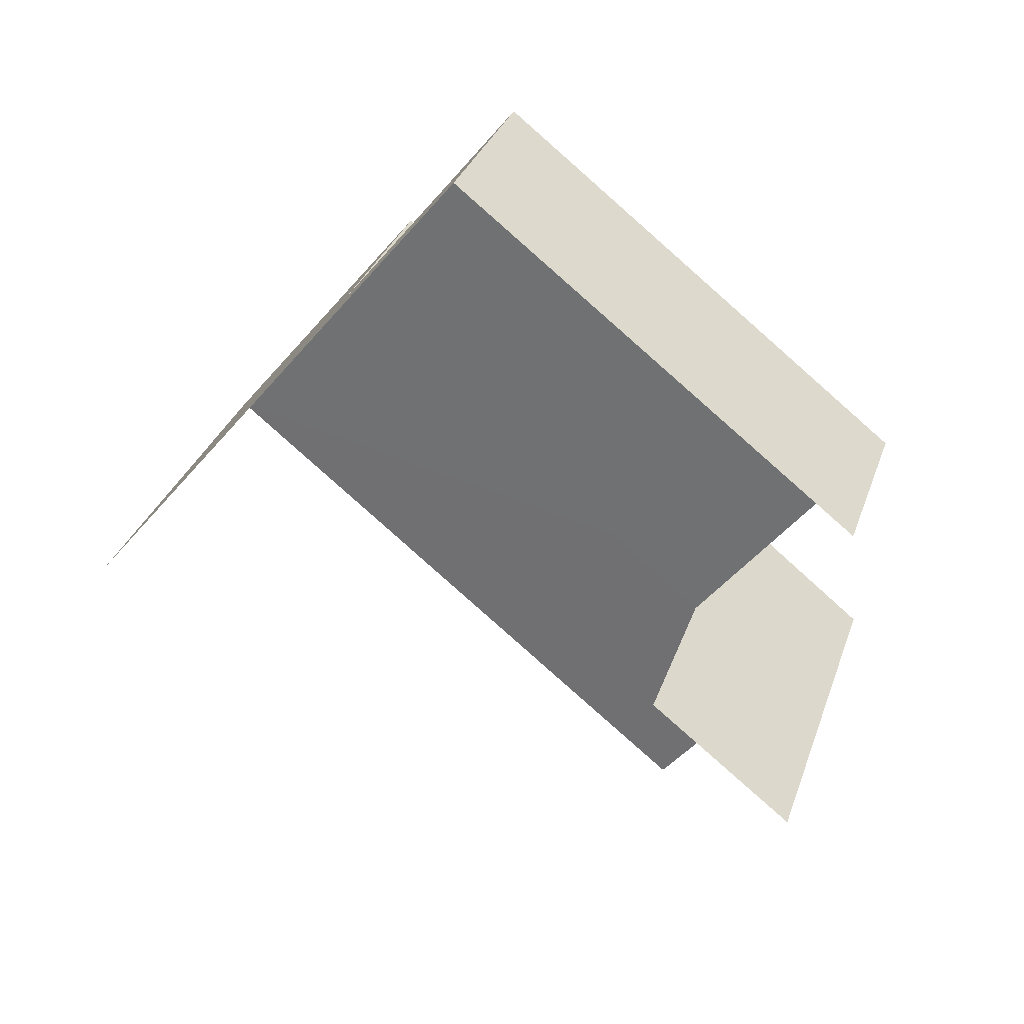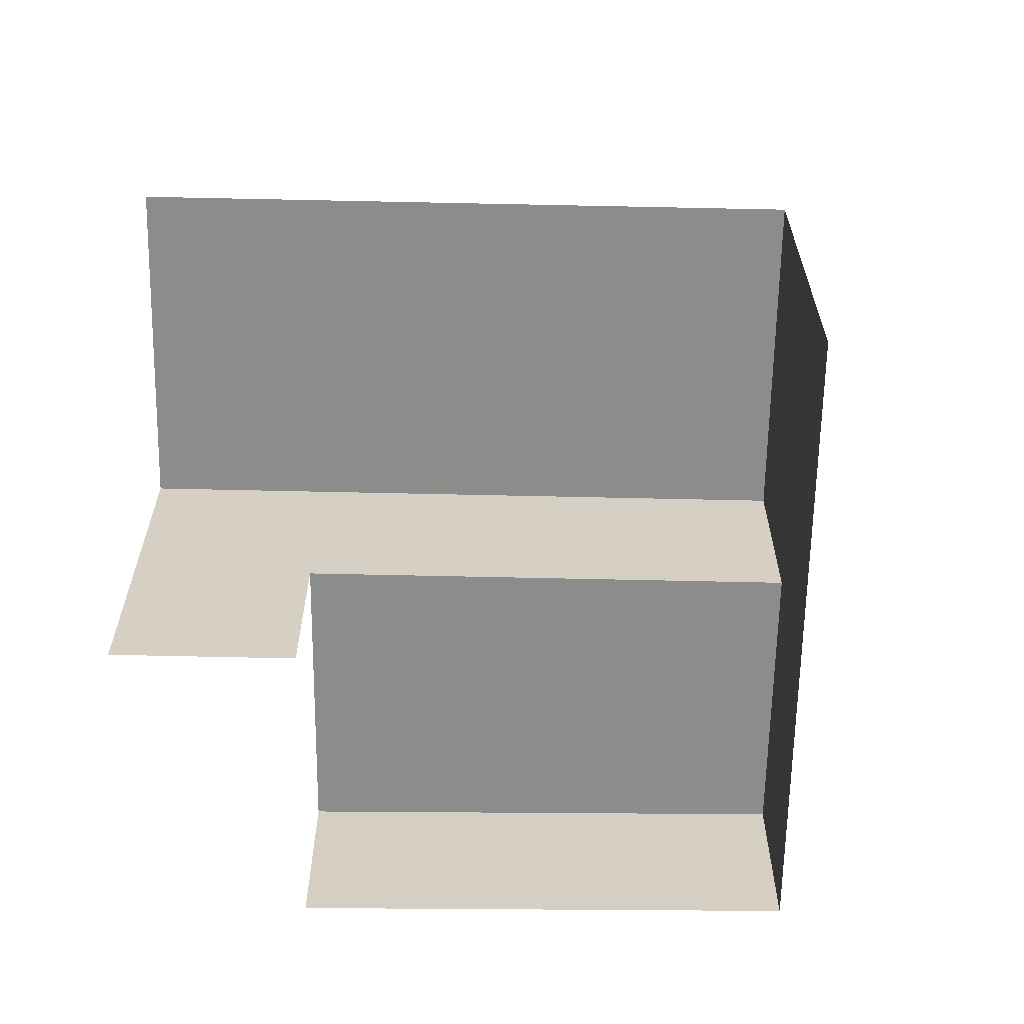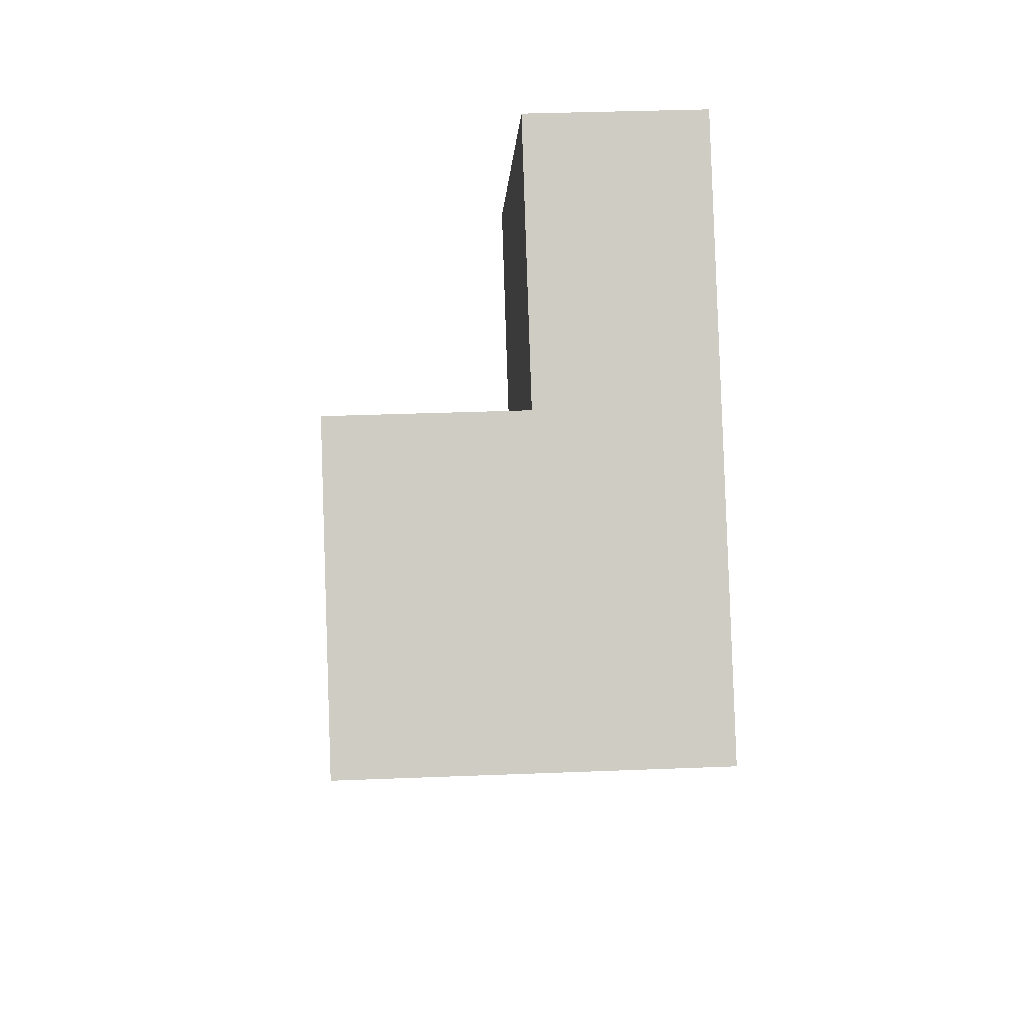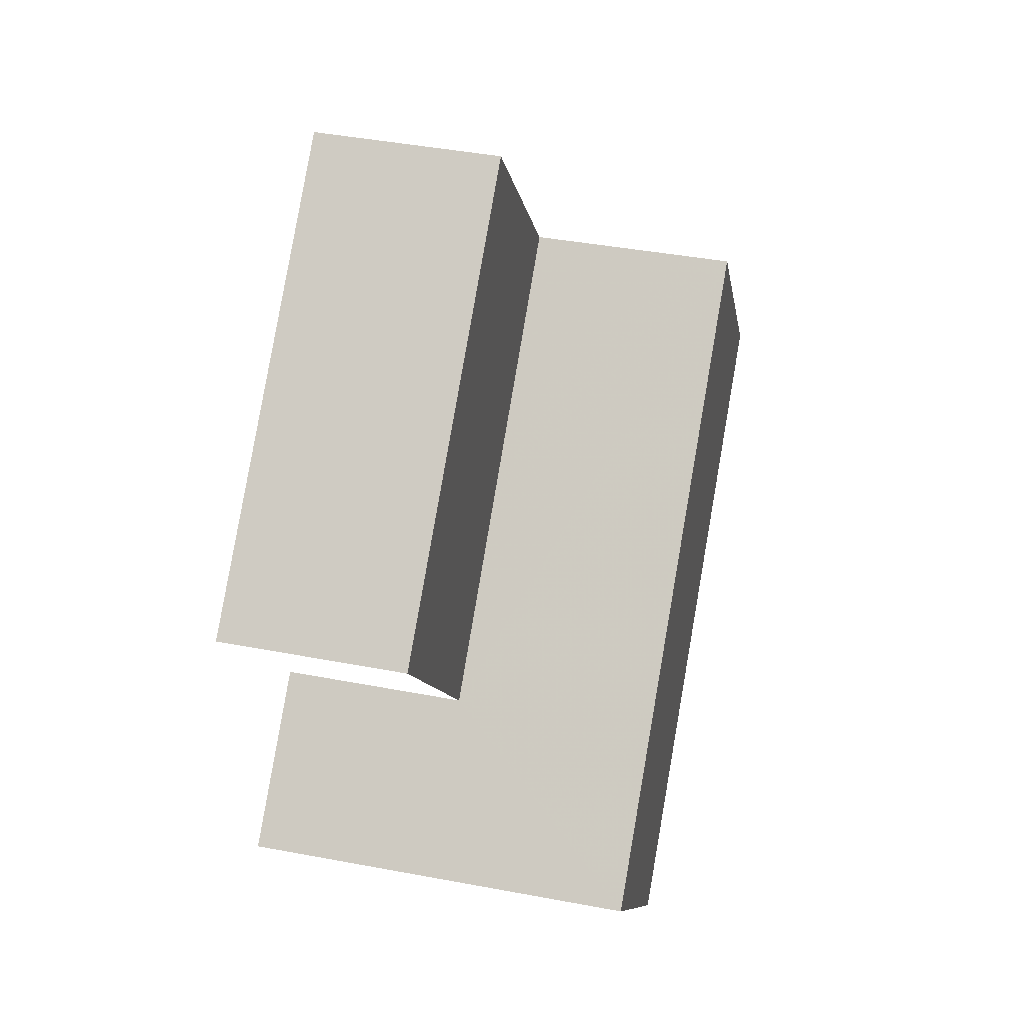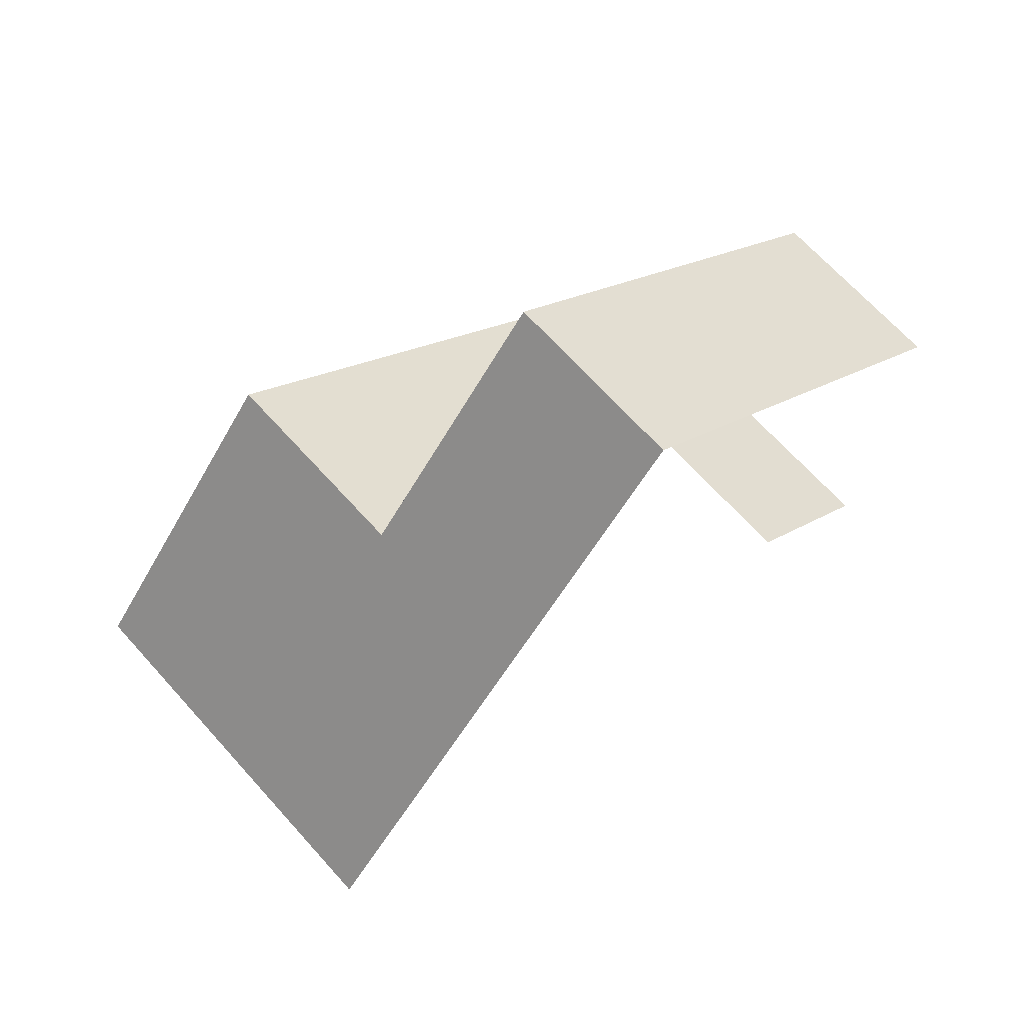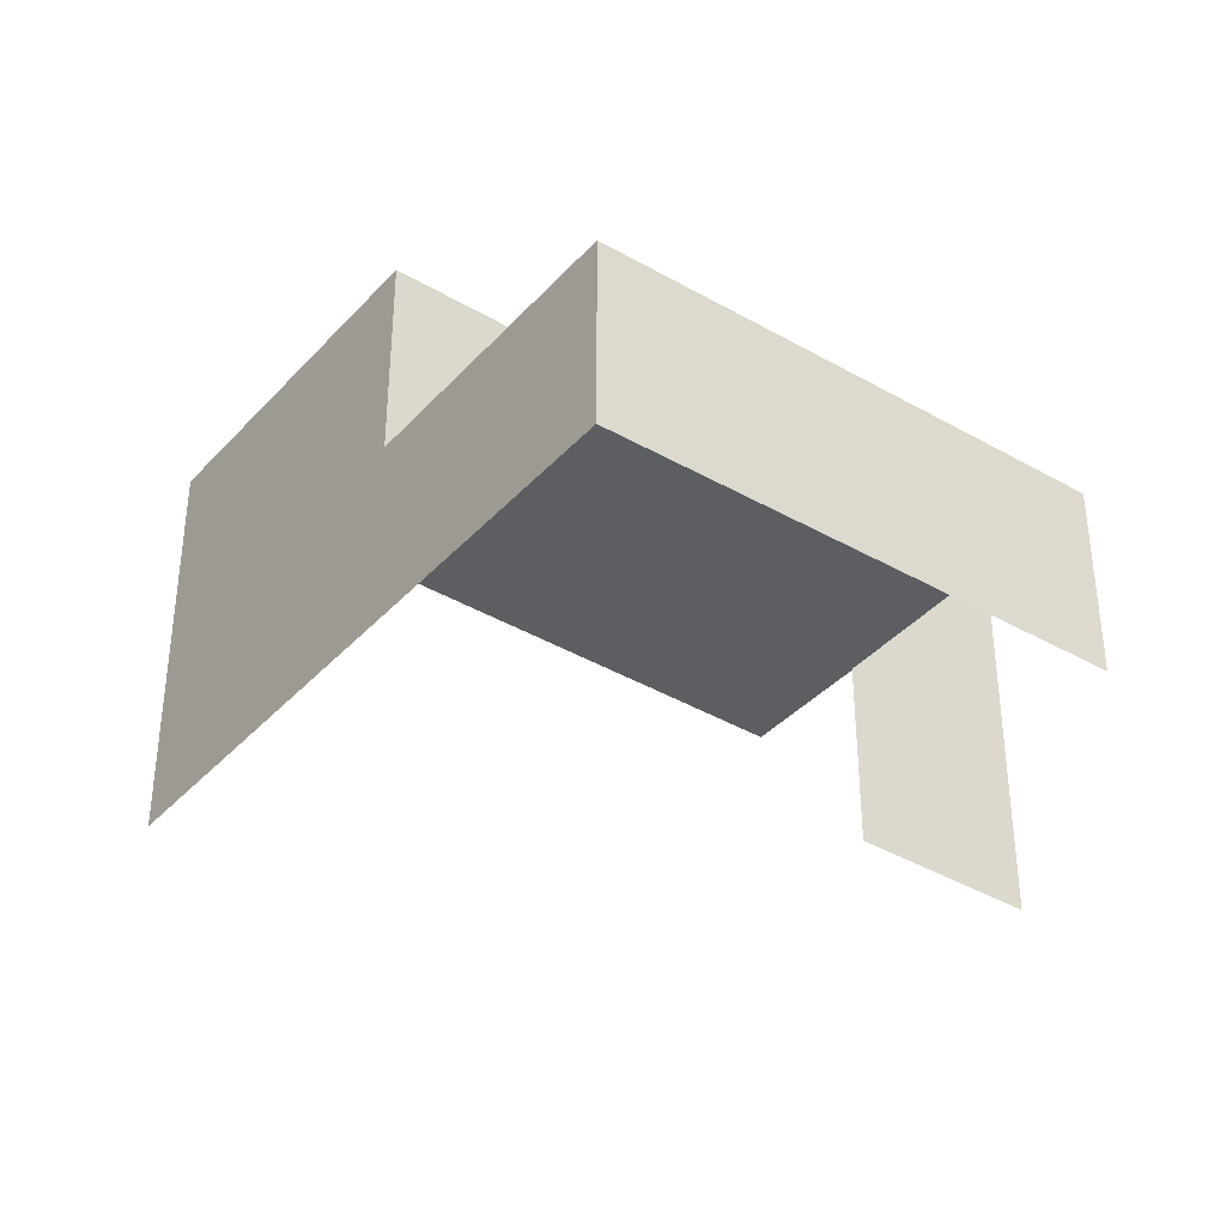
<metadata>
{"format":"obj","ext":"obj","renderer":"f3d","projection":"perspective","resolution":1024,"background":"white","views":[{"elev":31.4,"azim":-162.7,"up":"+Y"},{"elev":-64.2,"azim":37.8,"up":"+Z"},{"elev":34.2,"azim":86.9,"up":"+Y"},{"elev":43.2,"azim":-77.4,"up":"+Y"},{"elev":66.7,"azim":138.2,"up":"+Y"},{"elev":-38.0,"azim":-177.8,"up":"+Z"}]}
</metadata>
<code>
v -2.24e+05 -1.284e+05 14.32
v -2.24e+05 -1.284e+05 14.32
v -2.24e+05 -1.284e+05 14.32
v -2.24e+05 -1.284e+05 14.32
v -2.24e+05 -1.284e+05 14.32
v -2.24e+05 -1.284e+05 14.32
v -2.24e+05 -1.284e+05 20.55
v -2.24e+05 -1.284e+05 20.55
v -2.24e+05 -1.284e+05 20.55
v -2.24e+05 -1.284e+05 20.55
v -2.24e+05 -1.284e+05 17.28
v -2.24e+05 -1.284e+05 17.28
v -2.24e+05 -1.284e+05 17.28
v -2.24e+05 -1.284e+05 17.28
f 1 2 3
f 3 2 4
f 4 2 5
f 2 6 5
f 11 13 6
f 2 11 6
f 8 3 4
f 8 10 3
f 7 1 3
f 10 7 3
f 7 8 9
f 7 10 8
f 11 12 13
f 11 14 12
f 12 5 6
f 13 12 6
f 2 1 11
f 1 7 11
f 11 9 14
f 11 7 9
f 5 14 4
f 4 14 8
f 5 12 14
f 8 14 9

</code>
